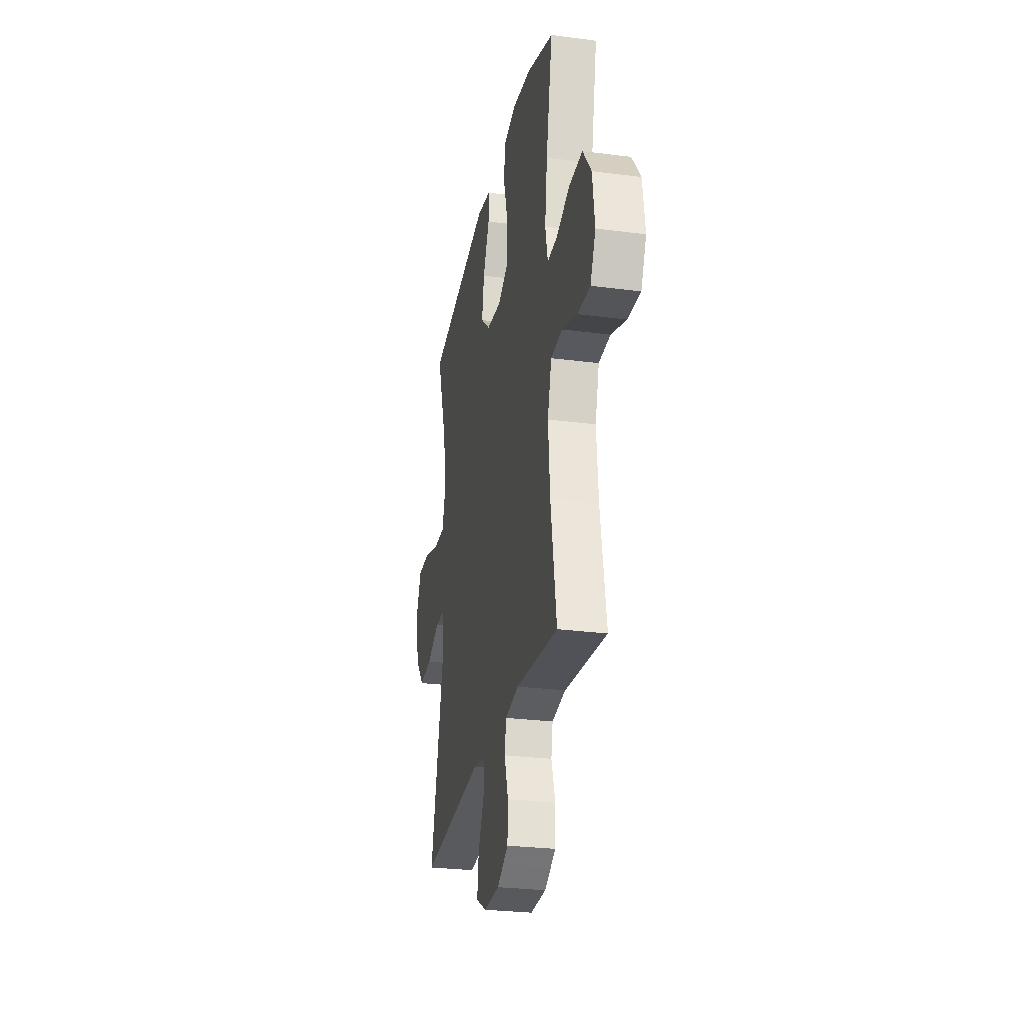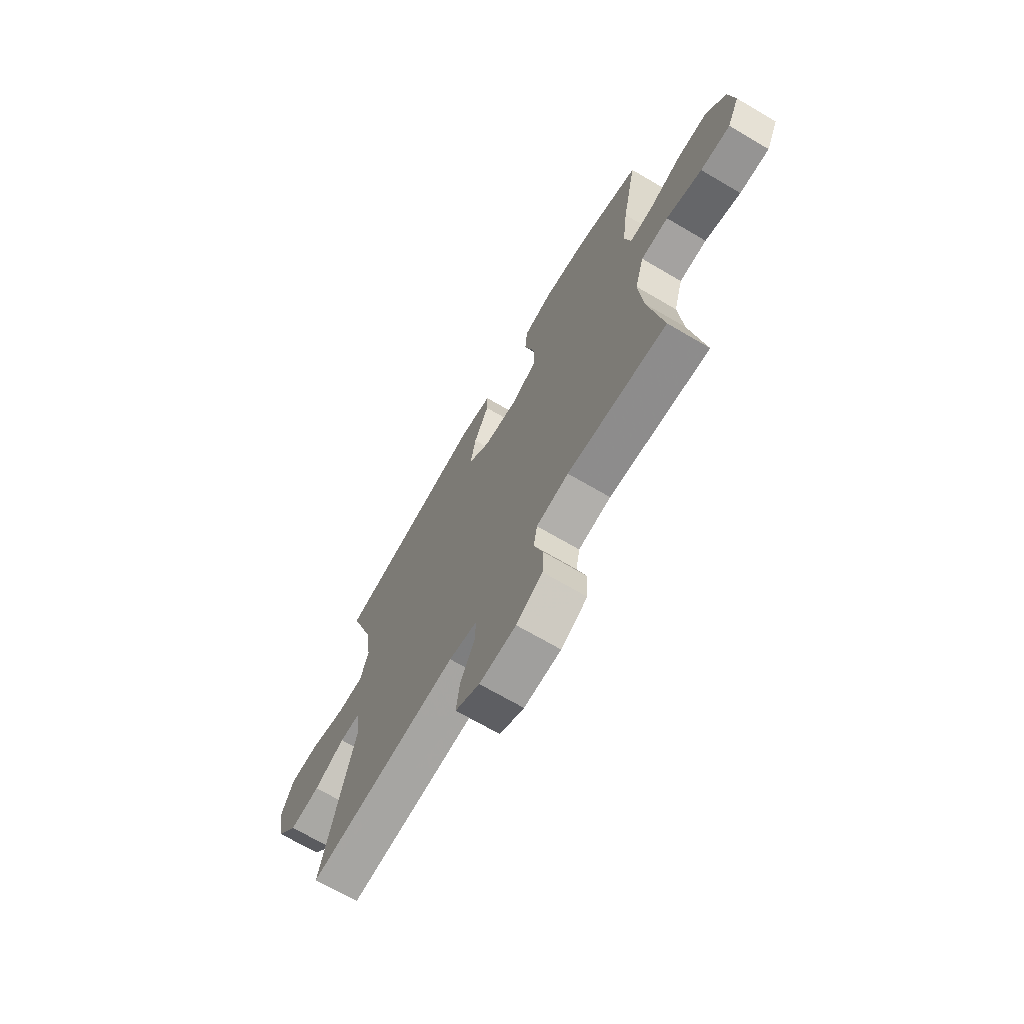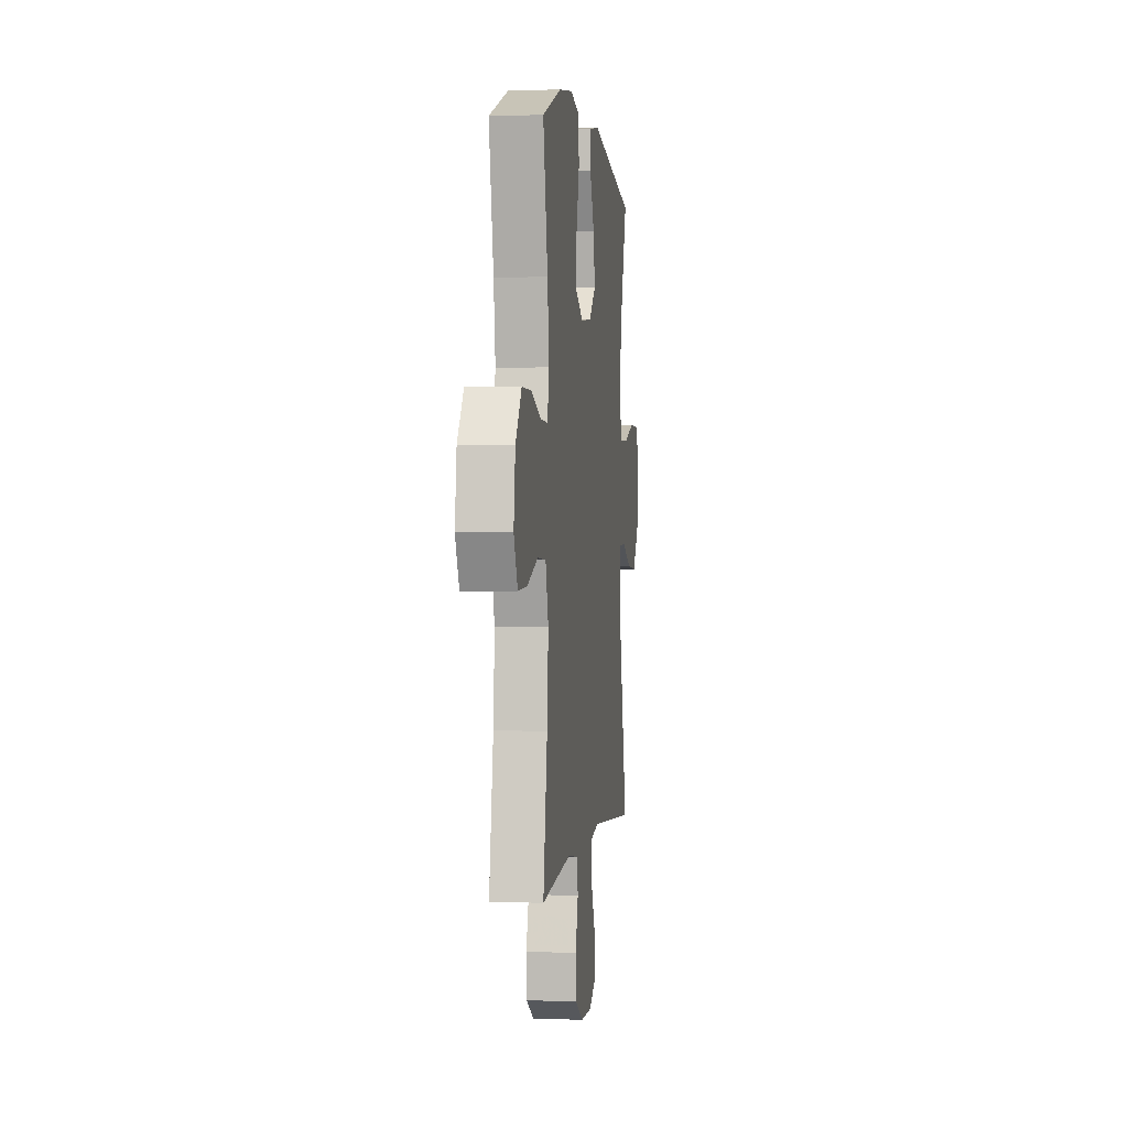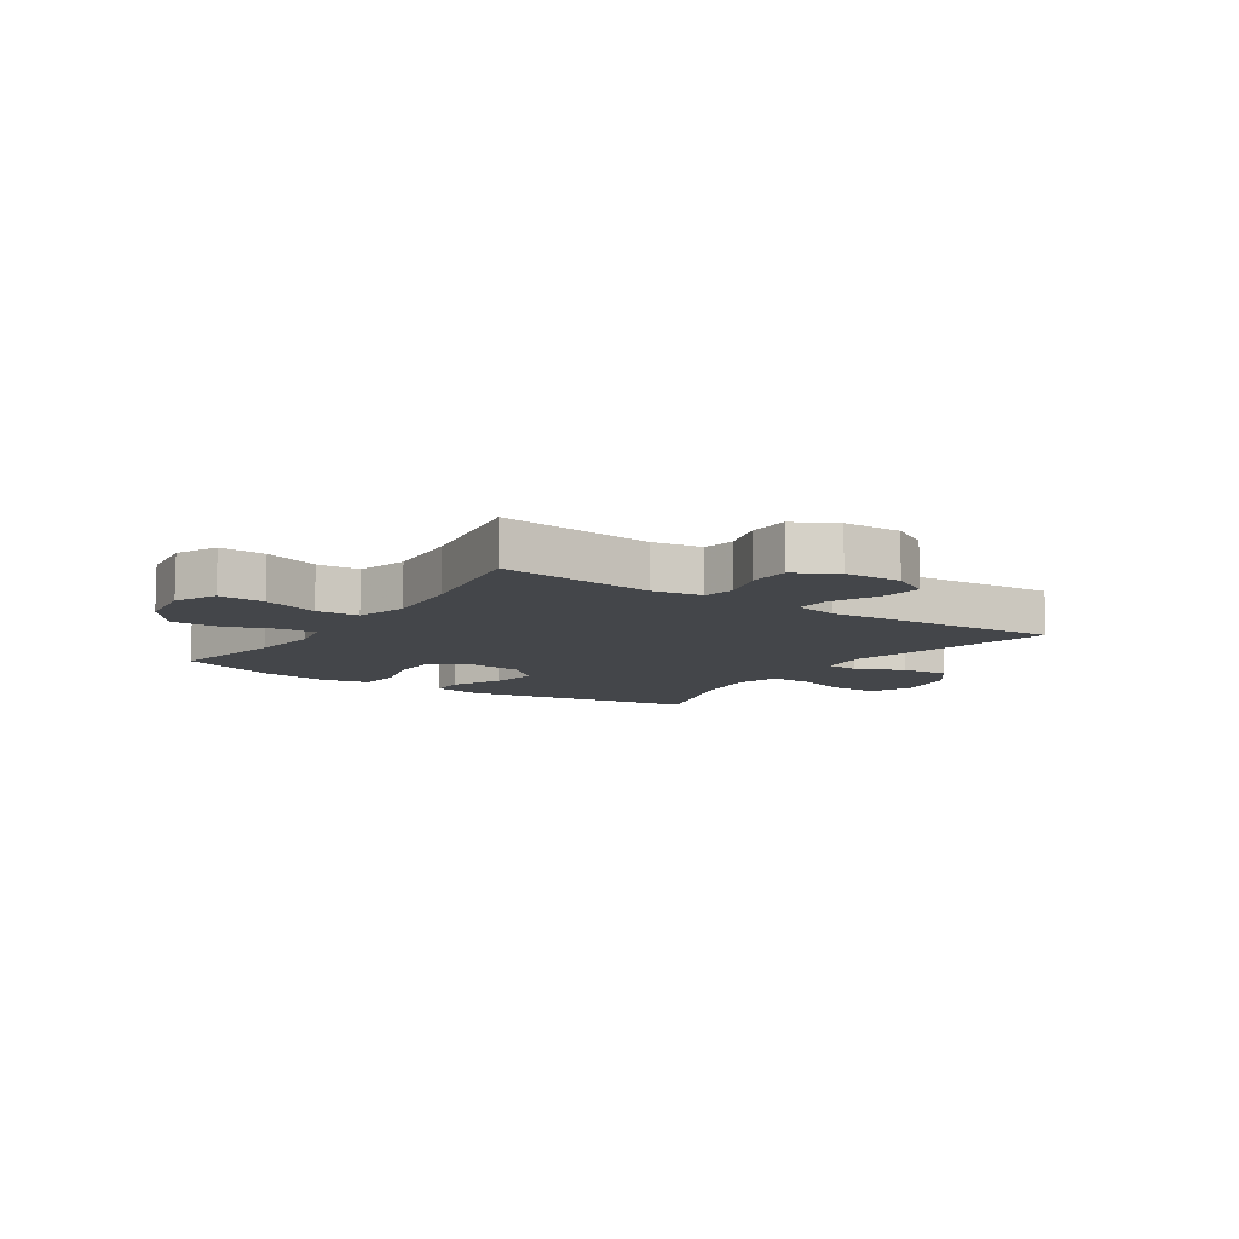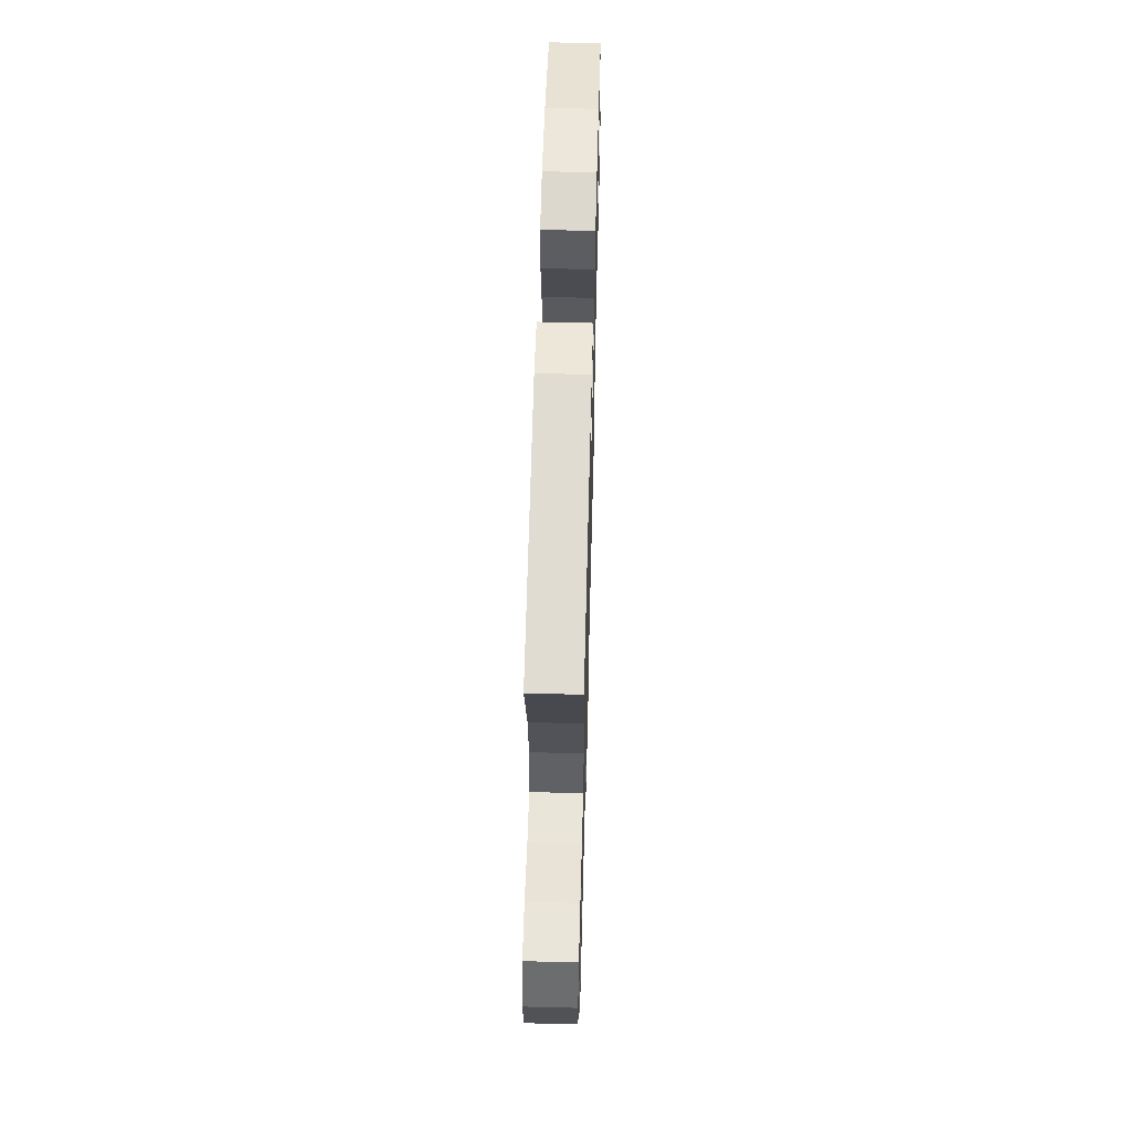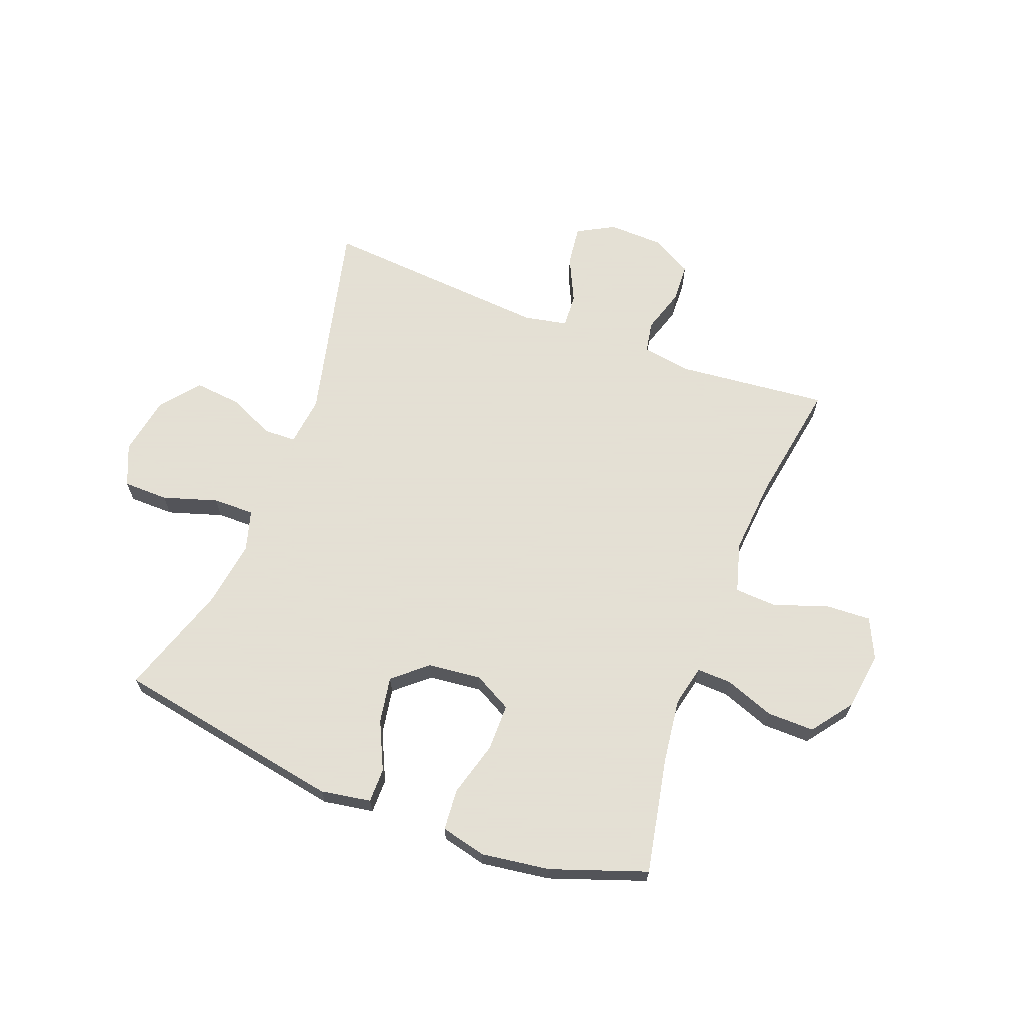
<metadata>
{"format":"obj","ext":"obj","renderer":"f3d","projection":"perspective","resolution":1024,"background":"white","views":[{"elev":-27.3,"azim":78.6,"up":"+Z"},{"elev":-69.8,"azim":59.6,"up":"+Z"},{"elev":1.0,"azim":97.3,"up":"+Z"},{"elev":-9.6,"azim":146.1,"up":"+Y"},{"elev":59.0,"azim":-88.5,"up":"+Z"},{"elev":66.2,"azim":20.9,"up":"+Y"}]}
</metadata>
<code>
v 0.5 0.07 -0.5
v 0.236 0.07 -0.473
v 0.15 0.07 -0.487
v 0.14 0.07 -0.542
v 0.164 0.07 -0.619
v 0.161 0.07 -0.688
v 0.091 0.07 -0.727
v -0.007 0.07 -0.73
v -0.072 0.07 -0.694
v -0.063 0.07 -0.623
v -0.025 0.07 -0.543
v -0.022 0.07 -0.484
v -0.098 0.07 -0.469
v -0.5 0.07 -0.5
v -0.415 0.07 -0.142
v -0.425 0.07 -0.055
v -0.481 0.07 -0.053
v -0.563 0.07 -0.09
v -0.644 0.07 -0.098
v -0.699 0.07 -0.03
v -0.717 0.07 0.073
v -0.686 0.07 0.146
v -0.607 0.07 0.147
v -0.512 0.07 0.117
v -0.439 0.07 0.116
v -0.418 0.07 0.188
v -0.435 0.07 0.303
v -0.5 0.07 0.5
v -0.098 0.07 0.572
v -0.01 0.07 0.557
v -0.01 0.07 0.497
v -0.05 0.07 0.412
v -0.064 0.07 0.331
v -0.005 0.07 0.28
v 0.088 0.07 0.27
v 0.155 0.07 0.306
v 0.155 0.07 0.388
v 0.128 0.07 0.485
v 0.134 0.07 0.557
v 0.213 0.07 0.576
v 0.333 0.07 0.559
v 0.5 0.07 0.5
v 0.46 0.07 0.299
v 0.445 0.07 0.184
v 0.461 0.07 0.112
v 0.522 0.07 0.114
v 0.608 0.07 0.146
v 0.691 0.07 0.147
v 0.744 0.07 0.076
v 0.758 0.07 -0.027
v 0.725 0.07 -0.097
v 0.646 0.07 -0.093
v 0.551 0.07 -0.06
v 0.478 0.07 -0.064
v 0.453 0.07 -0.151
v 0.464 0.07 -0.284
v 0.5 0 -0.5
v 0.236 0 -0.473
v 0.15 0 -0.487
v 0.14 0 -0.542
v 0.164 0 -0.619
v 0.161 0 -0.688
v 0.091 0 -0.727
v -0.007 0 -0.73
v -0.072 0 -0.694
v -0.063 0 -0.623
v -0.025 0 -0.543
v -0.022 0 -0.484
v -0.098 0 -0.469
v -0.5 0 -0.5
v -0.415 0 -0.142
v -0.425 0 -0.055
v -0.481 0 -0.053
v -0.563 0 -0.09
v -0.644 0 -0.098
v -0.699 0 -0.03
v -0.717 0 0.073
v -0.686 0 0.146
v -0.607 0 0.147
v -0.512 0 0.117
v -0.439 0 0.116
v -0.418 0 0.188
v -0.435 0 0.303
v -0.5 0 0.5
v -0.098 0 0.572
v -0.01 0 0.557
v -0.01 0 0.497
v -0.05 0 0.412
v -0.064 0 0.331
v -0.005 0 0.28
v 0.088 0 0.27
v 0.155 0 0.306
v 0.155 0 0.388
v 0.128 0 0.485
v 0.134 0 0.557
v 0.213 0 0.576
v 0.333 0 0.559
v 0.5 0 0.5
v 0.46 0 0.299
v 0.445 0 0.184
v 0.461 0 0.112
v 0.522 0 0.114
v 0.608 0 0.146
v 0.691 0 0.147
v 0.744 0 0.076
v 0.758 0 -0.027
v 0.725 0 -0.097
v 0.646 0 -0.093
v 0.551 0 -0.06
v 0.478 0 -0.064
v 0.453 0 -0.151
v 0.464 0 -0.284
f 50 51 52 53
f 50 53 54
f 49 50 54
f 46 47 48 49
f 45 46 49 54
f 44 45 54 55
f 40 41 42 43
f 40 43 44
f 37 38 39 40
f 36 37 40 44
f 35 36 44 55
f 29 30 31 32
f 27 28 29 32
f 26 27 32 33
f 25 26 33 34
f 21 22 23 24
f 21 24 25
f 20 21 25
f 17 18 19 20
f 16 17 20 25
f 15 16 25 34
f 13 14 15 34
f 8 9 10 11
f 8 11 12
f 7 8 12
f 4 5 6 7
f 3 4 7 12
f 2 3 12 13
f 56 1 2
f 34 35 55 56
f 2 13 34 56
f 109 108 107 106
f 110 109 106
f 110 106 105
f 105 104 103 102
f 110 105 102 101
f 111 110 101 100
f 99 98 97 96
f 100 99 96
f 96 95 94 93
f 100 96 93 92
f 111 100 92 91
f 88 87 86 85
f 88 85 84 83
f 89 88 83 82
f 90 89 82 81
f 80 79 78 77
f 81 80 77
f 81 77 76
f 76 75 74 73
f 81 76 73 72
f 90 81 72 71
f 90 71 70 69
f 67 66 65 64
f 68 67 64
f 68 64 63
f 63 62 61 60
f 68 63 60 59
f 69 68 59 58
f 58 57 112
f 112 111 91 90
f 112 90 69 58
f 1 57 58 2
f 2 58 59 3
f 3 59 60 4
f 4 60 61 5
f 5 61 62 6
f 6 62 63 7
f 7 63 64 8
f 8 64 65 9
f 9 65 66 10
f 10 66 67 11
f 11 67 68 12
f 12 68 69 13
f 13 69 70 14
f 14 70 71 15
f 15 71 72 16
f 16 72 73 17
f 17 73 74 18
f 18 74 75 19
f 19 75 76 20
f 20 76 77 21
f 21 77 78 22
f 22 78 79 23
f 23 79 80 24
f 24 80 81 25
f 25 81 82 26
f 26 82 83 27
f 27 83 84 28
f 28 84 85 29
f 29 85 86 30
f 30 86 87 31
f 31 87 88 32
f 32 88 89 33
f 33 89 90 34
f 34 90 91 35
f 35 91 92 36
f 36 92 93 37
f 37 93 94 38
f 38 94 95 39
f 39 95 96 40
f 40 96 97 41
f 41 97 98 42
f 42 98 99 43
f 43 99 100 44
f 44 100 101 45
f 45 101 102 46
f 46 102 103 47
f 47 103 104 48
f 48 104 105 49
f 49 105 106 50
f 50 106 107 51
f 51 107 108 52
f 52 108 109 53
f 53 109 110 54
f 54 110 111 55
f 55 111 112 56
f 56 112 57 1

</code>
